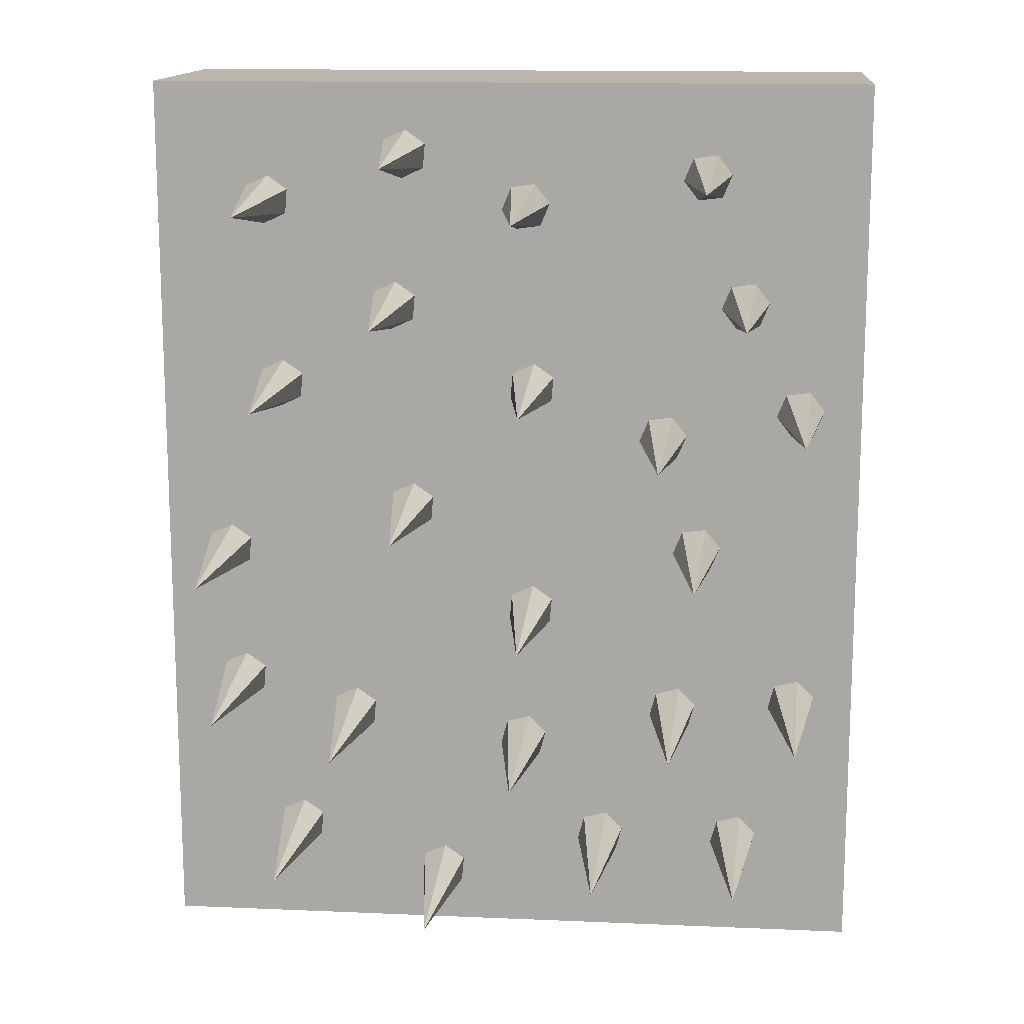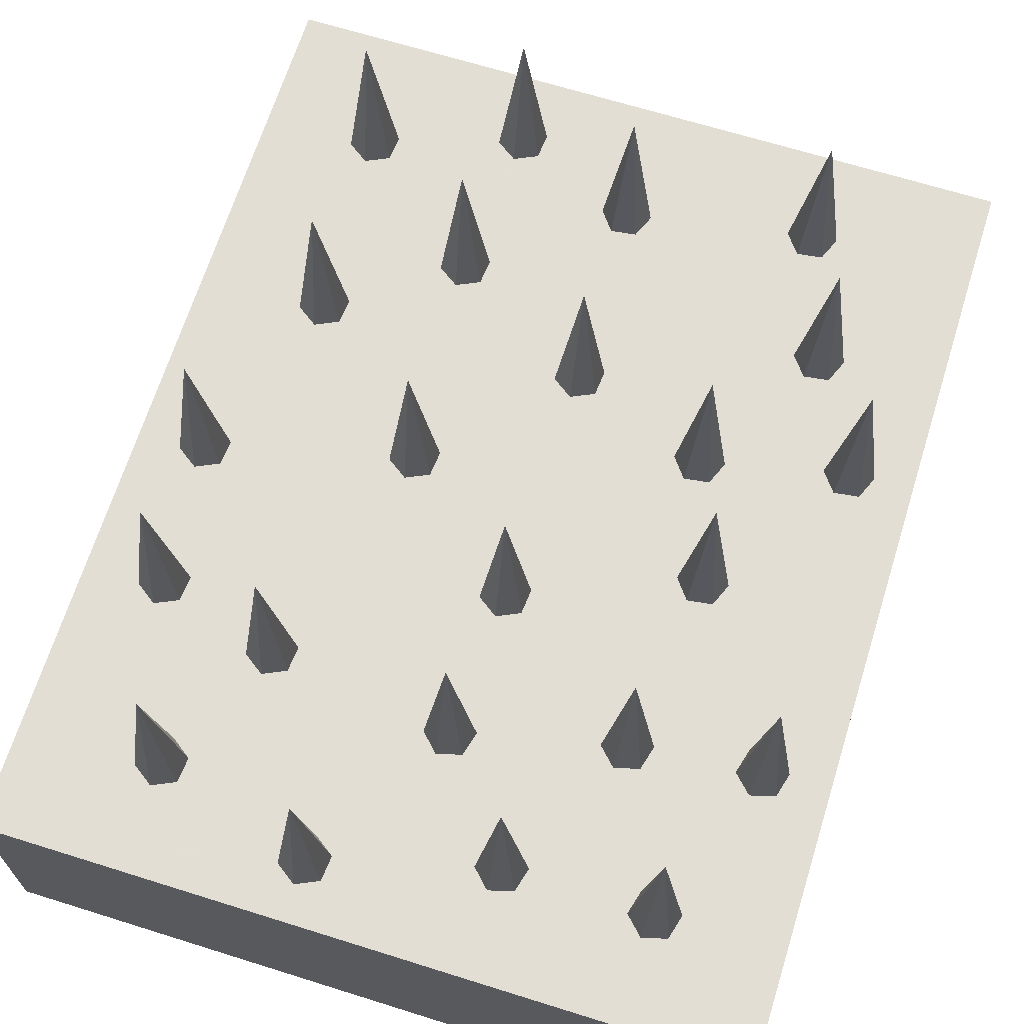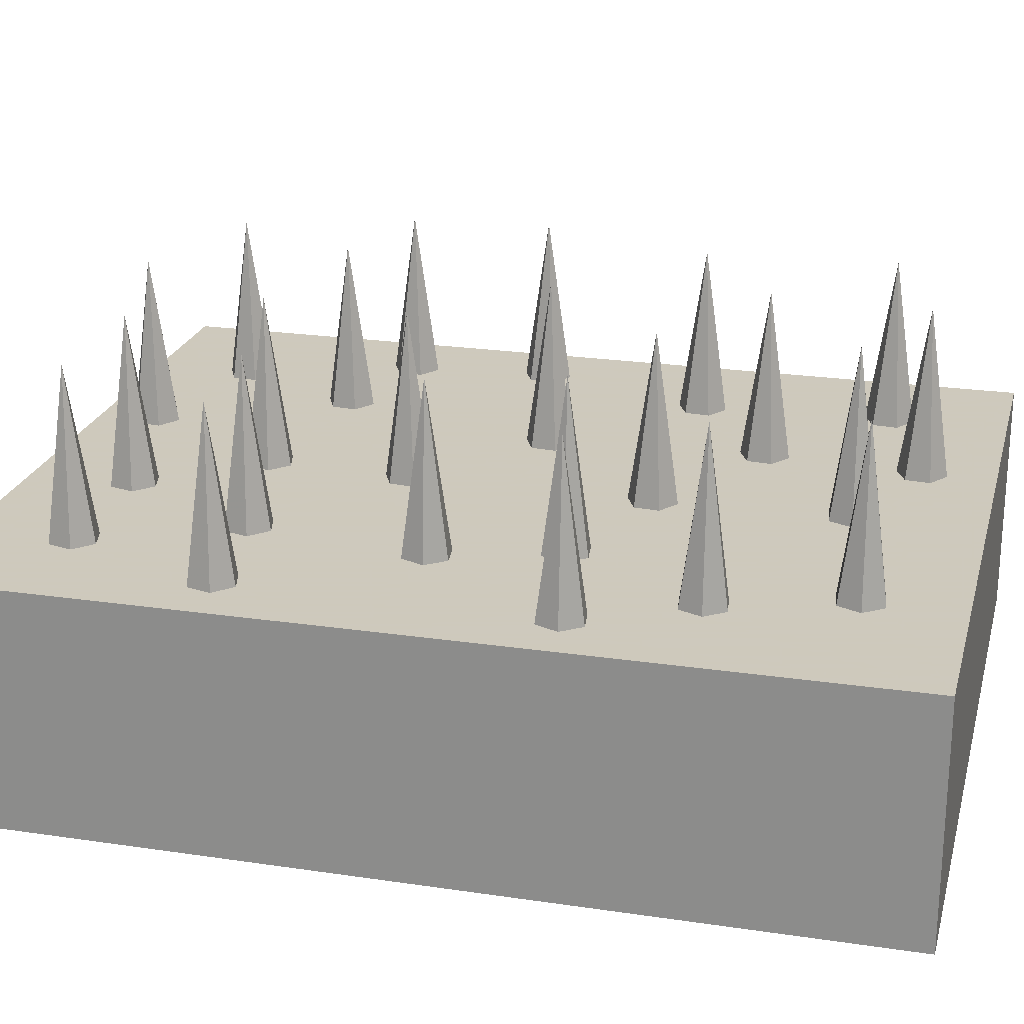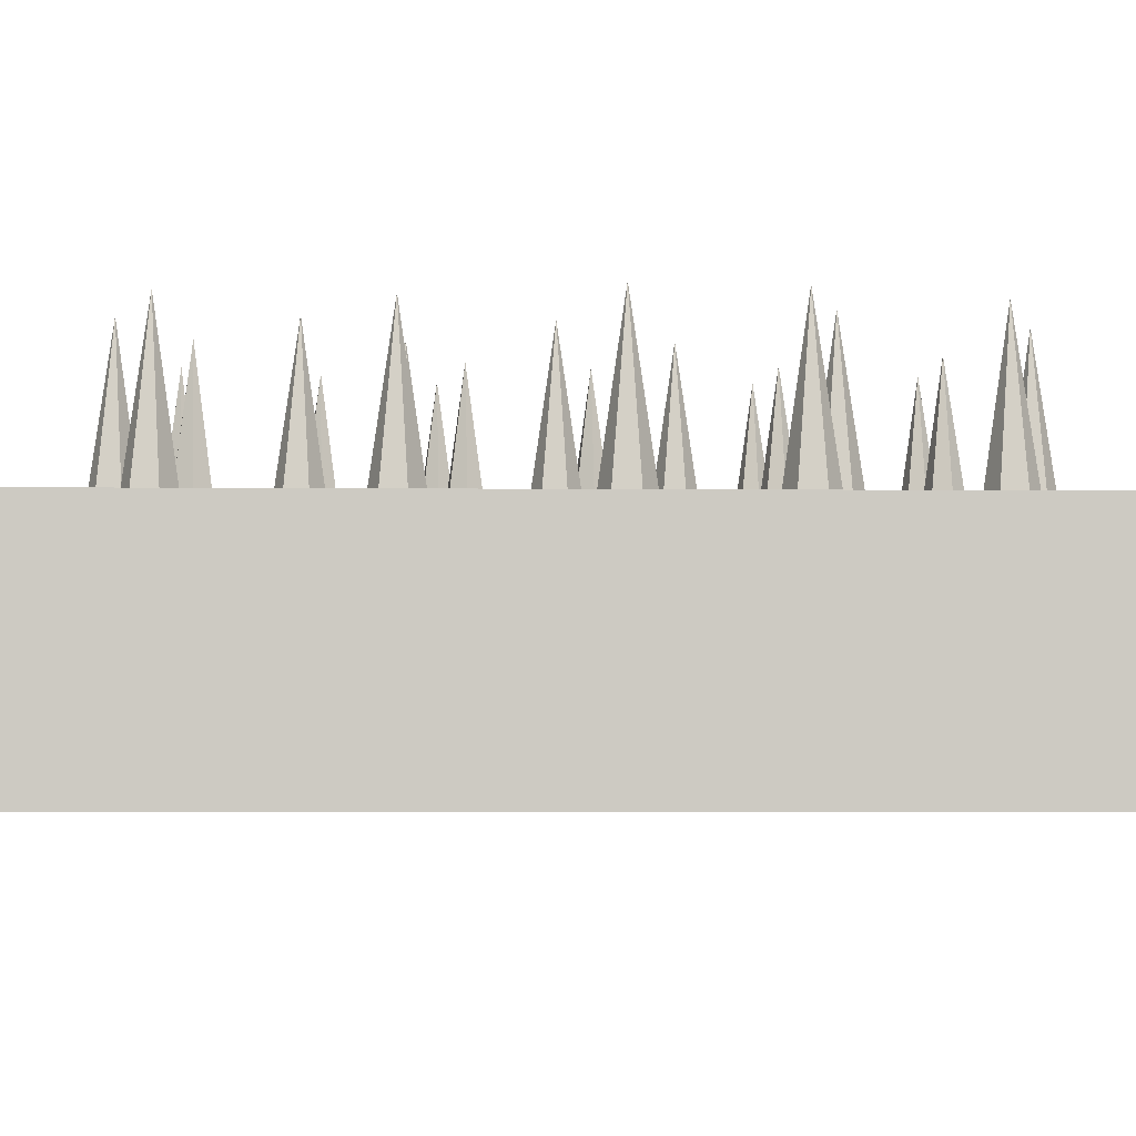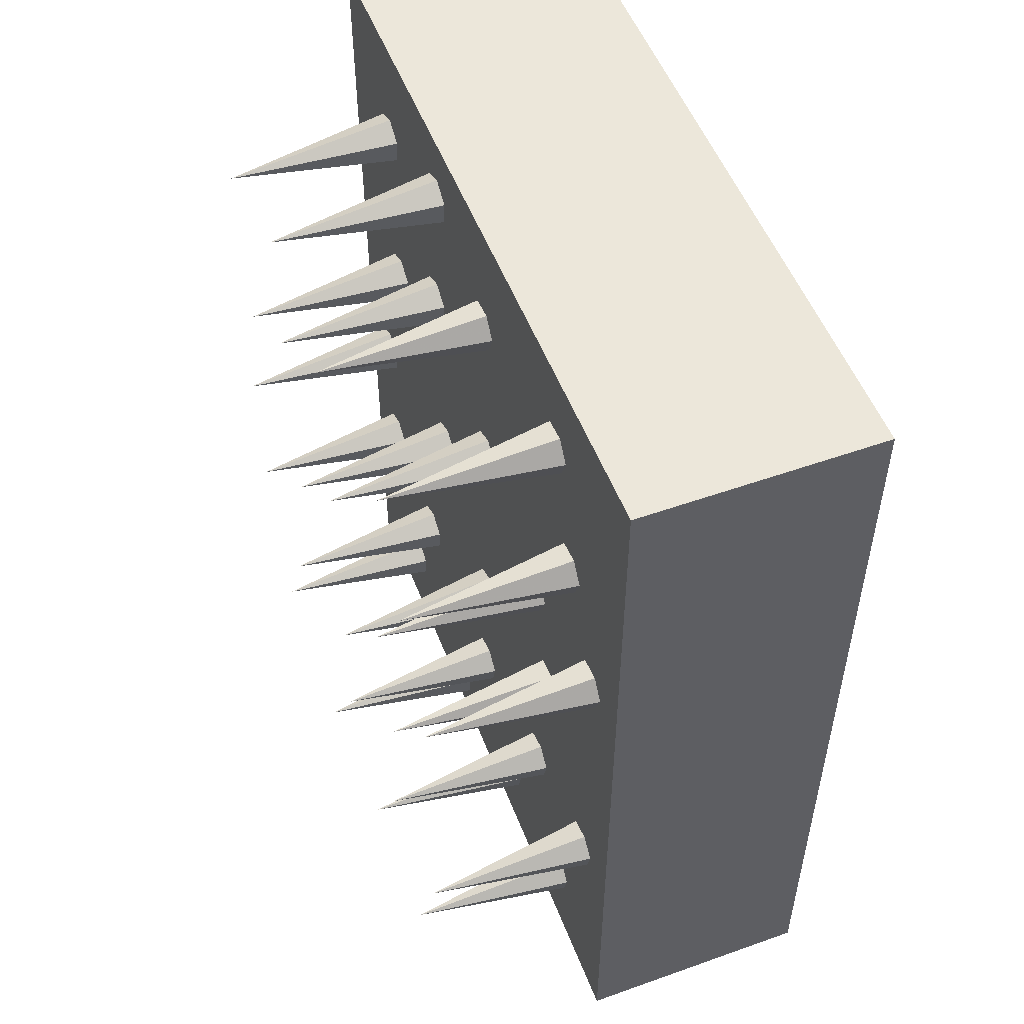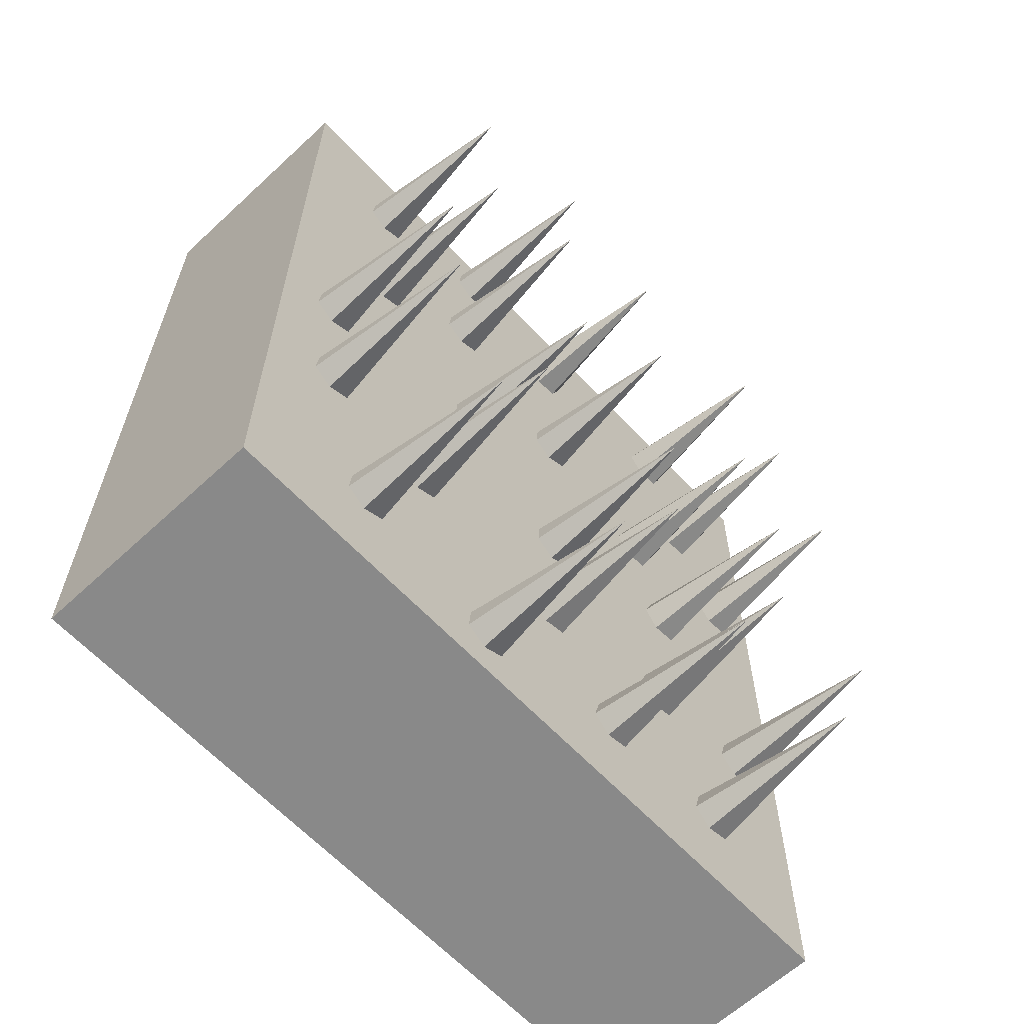
<metadata>
{"format":"obj","ext":"obj","renderer":"f3d","projection":"perspective","resolution":1024,"background":"white","views":[{"elev":14.1,"azim":5.4,"up":"+Y"},{"elev":67.2,"azim":17.4,"up":"+Z"},{"elev":22.6,"azim":104.3,"up":"+Z"},{"elev":-3.6,"azim":-91.9,"up":"+Z"},{"elev":52.8,"azim":69.1,"up":"+Y"},{"elev":-63.1,"azim":-46.9,"up":"+Y"}]}
</metadata>
<code>
o obj_0
v 35 		-47 		20
v 35 		-47 		0
v 35 		29 		0
v 35 		29 		20
v 35 		-12.13 		20
v -26 		29 		20
v -26 		29 		0
v -26 		-47 		0
v -26 		-47 		20
v 21.04 		-11.38 		34
v 3.917 		18.35 		20
v 5.17 		16.72 		20
v 31.65 		-24.64 		20
v 5.958 		18.62 		34
v 29.66 		-25.17 		34
v -17.4 		2.111 		20
v 31.12 		-26.63 		20
v -15.71 		0.93 		20
v 25.62 		12.22 		20
v 19 		-11.65 		20
v 23.58 		11.95 		20
v 24.83 		10.32 		34
v -13.85 		1.8 		20
v 20.25 		-13.28 		20
v 22.79 		10.05 		20
v -7.398 		9.111 		20
v -21.22 		-22.84 		20
v -19.35 		-21.97 		20
v -20.71 		-14.07 		20
v -22.4 		-12.89 		20
v -5.762 		-6.699 		20
v -16.35 		21.07 		20
v -18.4 		18.15 		20
v 7.211 		16.99 		20
v -16.71 		16.97 		20
v 24.83 		-38.17 		34
v -21.4 		-24.89 		20
v -14.85 		17.84 		20
v 26.82 		-37.64 		20
v 26.29 		-39.63 		20
v 24.04 		8.417 		20
v 31.02 		-0.6235 		20
v 29.77 		1.01 		34
v -14.67 		19.89 		20
v 28.98 		-0.8924 		20
v 31.81 		1.279 		20
v -19.71 		-26.07 		20
v -5.941 		-8.75 		20
v -4.712 		20.93 		20
v 30.56 		2.912 		20
v -2.845 		21.8 		20
v -6.398 		22.11 		20
v -4.532 		22.98 		34
v -6.219 		24.16 		20
v 4.602 		-17.89 		20
v -2.666 		23.85 		20
v -11.15 		-25.84 		20
v -9.289 		-24.97 		20
v -17.85 		-25.2 		20
v 6.288 		-19.07 		20
v -4.353 		25.03 		20
v -7.219 		11.16 		20
v -5.353 		12.03 		20
v -11.33 		-27.89 		20
v 21.16 		-25.64 		20
v 19.7 		-24.18 		20
v 30.19 		-23.18 		20
v 19.17 		-26.17 		34
v -4.255 		-9.931 		20
v -9.648 		-29.07 		20
v 28.2 		-23.71 		20
v 4.781 		-15.84 		20
v -5.712 		7.93 		20
v -15.53 		2.981 		34
v -15.35 		5.032 		20
v -5.532 		9.981 		34
v 27.67 		-25.7 		20
v 4.845 		4.162 		20
v 6.532 		2.981 		34
v 6.712 		5.032 		20
v 4.666 		2.111 		20
v -7.781 		-28.2 		20
v 29.13 		-27.16 		20
v 23.08 		-11.11 		20
v -7.602 		-26.15 		20
v -2.388 		-9.061 		20
v -13.67 		3.852 		20
v 20.63 		-27.63 		20
v 7.819 		-28.64 		20
v 6.363 		-27.18 		20
v -16.53 		19.02 		34
v 5.83 		-29.17 		34
v -18.22 		20.2 		20
v -17.67 		-23.15 		20
v 19.79 		-9.746 		20
v -4.075 		-7.88 		34
v -3.896 		-5.829 		20
v 6.353 		0.93 		20
v -18.85 		-13.2 		20
v -1.353 		-39.97 		20
v 21.83 		-9.478 		20
v 14.82 		-37.64 		20
v 13.36 		-36.18 		20
v 6.468 		-17.02 		34
v 12.83 		-38.17 		34
v -14.71 		-40.07 		20
v -12.85 		-39.2 		20
v -14.53 		-38.02 		34
v 7.286 		-30.63 		20
v -22.22 		-10.84 		20
v -12.67 		-37.15 		20
v -20.53 		-12.02 		34
v -20.35 		-9.968 		20
v 19.21 		-3.014 		20
v 17.96 		-1.38 		34
v 17.17 		-3.282 		20
v -14.35 		-35.97 		20
v -19.53 		-24.02 		34
v 20 		-1.111 		20
v 4.374 		-27.71 		20
v 3.841 		-29.7 		20
v 18.75 		0.5224 		20
v 5.297 		-31.16 		20
v -9.468 		-27.02 		34
v 16.7 		0.2535 		20
v 11.37 		-36.71 		20
v 15.92 		-1.649 		20
v -3.219 		-40.84 		20
v -1.532 		-42.02 		34
v 6.647 		-14.97 		20
v 8.219 		1.8 		20
v -3.398 		-42.89 		20
v 8.155 		-18.2 		20
v 8.398 		3.852 		20
v 8.334 		-16.15 		20
v -3.845 		8.8 		20
v 22.3 		-13.01 		20
v -3.666 		10.85 		20
v -18.67 		-11.15 		20
v -2.209 		-7.01 		20
v -16.22 		-36.84 		20
v -16.4 		-38.89 		20
v 17.71 		-24.71 		20
v 17.18 		-26.7 		20
v 18.64 		-28.16 		20
v 25.36 		-36.18 		20
v -17.22 		4.162 		20
v 28.52 		2.643 		20
v 7.999 		18.89 		20
v 27.73 		0.7415 		20
v 6.746 		20.52 		20
v 4.705 		20.25 		20
v 26.08 		8.685 		20
v 26.87 		10.59 		20
v 22.67 		19.55 		20
v 10.84 		-38.7 		20
v 21.41 		21.18 		34
v 20.63 		19.28 		20
v 23.46 		21.45 		20
v 0.3341 		-41.15 		20
v 22.2 		23.08 		20
v 20.16 		22.81 		20
v 19.37 		20.91 		20
v 22.84 		-38.7 		20
v 23.37 		-36.71 		20
v 14.29 		-39.63 		20
v -1.712 		-44.07 		20
v 0.1546 		-43.2 		20
v 8.618 		-47 		20
v 12.3 		-40.16 		20
v 24.3 		-40.16 		20
g group_0_15277357
f 3 5 2
f 4 5 3
f 1 2 5
f 9 6 8
f 7 8 6
f 11 12 14
f 13 15 17
f 19 21 22
f 20 24 10
f 29 28 99
f 27 28 29
f 27 29 30
f 83 17 15
f 75 26 35
f 62 52 38
f 21 25 22
f 39 36 40
f 31 96 97
f 42 43 45
f 25 41 22
f 46 43 42
f 37 9 47
f 46 50 43
f 49 51 53
f 44 52 54
f 51 56 53
f 58 99 57
f 9 141 47
f 56 61 53
f 62 63 49
f 44 38 52
f 49 52 62
f 68 65 66
f 67 15 13
f 67 71 15
f 57 59 64
f 26 73 76
f 71 77 15
f 78 79 80
f 78 81 79
f 77 83 15
f 16 18 74
f 18 23 74
f 82 121 85
f 23 87 74
f 68 88 65
f 87 75 74
f 89 90 92
f 91 32 93
f 59 57 94
f 93 33 91
f 94 99 28
f 95 20 10
f 81 98 79
f 31 48 96
f 101 10 84
f 102 103 105
f 106 107 108
f 101 95 10
f 107 111 108
f 110 112 113
f 114 115 116
f 110 30 112
f 111 117 108
f 55 60 104
f 61 54 53
f 27 118 28
f 119 115 114
f 27 37 118
f 121 92 120
f 60 133 104
f 91 33 35
f 119 122 115
f 37 47 118
f 121 123 92
f 35 38 91
f 57 124 58
f 122 125 115
f 123 109 92
f 57 64 124
f 38 44 91
f 48 69 96
f 125 127 115
f 103 126 105
f 64 70 124
f 44 32 91
f 127 116 115
f 70 82 124
f 104 130 72
f 82 85 124
f 128 132 129
f 98 131 79
f 72 55 104
f 54 52 53
f 85 58 124
f 131 134 79
f 76 63 62
f 47 59 118
f 134 80 79
f 59 94 118
f 104 133 135
f 62 26 76
f 73 136 76
f 94 28 118
f 135 130 104
f 137 10 24
f 136 138 76
f 94 57 99
f 120 60 85
f 90 60 120
f 30 29 112
f 69 86 96
f 138 63 76
f 29 99 112
f 86 140 96
f 99 139 112
f 38 35 62
f 58 48 99
f 84 10 137
f 139 113 112
f 140 97 96
f 120 92 90
f 141 108 117
f 137 24 66
f 65 71 66
f 137 66 71
f 141 142 108
f 117 111 70
f 70 64 117
f 64 59 117
f 59 47 117
f 141 117 47
f 142 106 108
f 66 143 68
f 141 9 142
f 106 142 9
f 128 129 100
f 143 144 68
f 144 145 68
f 145 88 68
f 80 12 78
f 73 97 136
f 97 140 81
f 9 132 106
f 107 106 132
f 100 82 128
f 39 146 36
f 78 136 81
f 102 105 166
f 71 67 137
f 100 160 123
f 89 92 109
f 147 74 75
f 131 98 127
f 81 136 97
f 147 16 74
f 107 128 111
f 82 70 128
f 120 85 121
f 80 34 12
f 63 138 11
f 111 128 70
f 53 52 49
f 116 95 114
f 148 43 50
f 34 21 149
f 21 158 149
f 163 162 151
f 121 82 100
f 123 121 100
f 148 150 43
f 101 114 95
f 149 163 151
f 109 123 126
f 150 45 43
f 101 150 114
f 84 45 101
f 128 107 132
f 49 63 51
f 152 51 11
f 153 22 41
f 11 51 63
f 154 22 153
f 155 157 158
f 21 34 25
f 25 34 80
f 159 157 155
f 127 125 131
f 116 127 140
f 134 125 25
f 159 161 157
f 168 156 160
f 126 123 156
f 160 156 123
f 51 152 56
f 151 162 56
f 161 162 157
f 162 163 157
f 98 140 127
f 163 158 157
f 33 147 35
f 16 147 6
f 102 166 164
f 165 102 164
f 169 171 166
f 154 19 22
f 95 116 140
f 98 81 140
f 26 87 73
f 23 31 73
f 131 125 134
f 125 122 25
f 41 25 122
f 169 167 9
f 9 167 132
f 26 62 35
f 97 73 31
f 34 14 12
f 87 26 75
f 149 14 34
f 167 169 168
f 168 169 156
f 136 78 138
f 138 78 12
f 149 151 14
f 12 11 138
f 144 143 133
f 151 152 14
f 166 170 169
f 169 170 156
f 152 11 14
f 135 20 130
f 95 140 20
f 130 20 140
f 72 130 86
f 164 166 171
f 1 171 169
f 2 8 7
f 2 7 3
f 80 134 25
f 119 150 122
f 41 122 148
f 153 41 148
f 60 144 133
f 24 133 143
f 66 24 143
f 148 122 150
f 119 114 150
f 133 24 135
f 24 20 135
f 1 169 2
f 8 2 169
f 9 8 169
f 4 159 19
f 154 153 50
f 4 154 50
f 155 158 21
f 155 21 19
f 154 4 19
f 6 4 7
f 3 7 4
f 155 19 159
f 4 161 159
f 162 161 4
f 86 130 140
f 4 61 162
f 168 160 129
f 163 149 158
f 89 109 144
f 160 100 129
f 144 103 145
f 105 126 156
f 102 165 145
f 156 170 105
f 170 166 105
f 103 144 109
f 102 145 103
f 60 90 144
f 36 146 165
f 75 35 147
f 167 129 132
f 33 6 147
f 167 168 129
f 31 23 18
f 87 23 73
f 165 164 36
f 18 139 31
f 48 31 139
f 164 171 36
f 171 40 36
f 48 58 69
f 17 1 13
f 83 39 17
f 1 17 39
f 5 13 1
f 86 69 72
f 55 72 69
f 69 85 55
f 55 85 60
f 89 144 90
f 40 1 39
f 40 171 1
f 150 101 45
f 84 5 45
f 42 45 5
f 67 5 137
f 84 137 5
f 13 5 67
f 42 5 46
f 153 148 50
f 5 4 46
f 50 46 4
f 58 85 69
f 139 99 48
f 16 113 18
f 6 110 16
f 126 103 109
f 113 16 110
f 139 18 113
f 9 30 6
f 27 30 37
f 9 37 30
f 110 6 30
f 71 65 77
f 65 88 77
f 88 145 165
f 165 146 88
f 77 88 146
f 83 77 146
f 39 83 146
f 93 32 6
f 32 54 6
f 44 54 32
f 6 33 93
f 54 61 6
f 4 6 61
f 56 162 61
f 152 151 56

</code>
